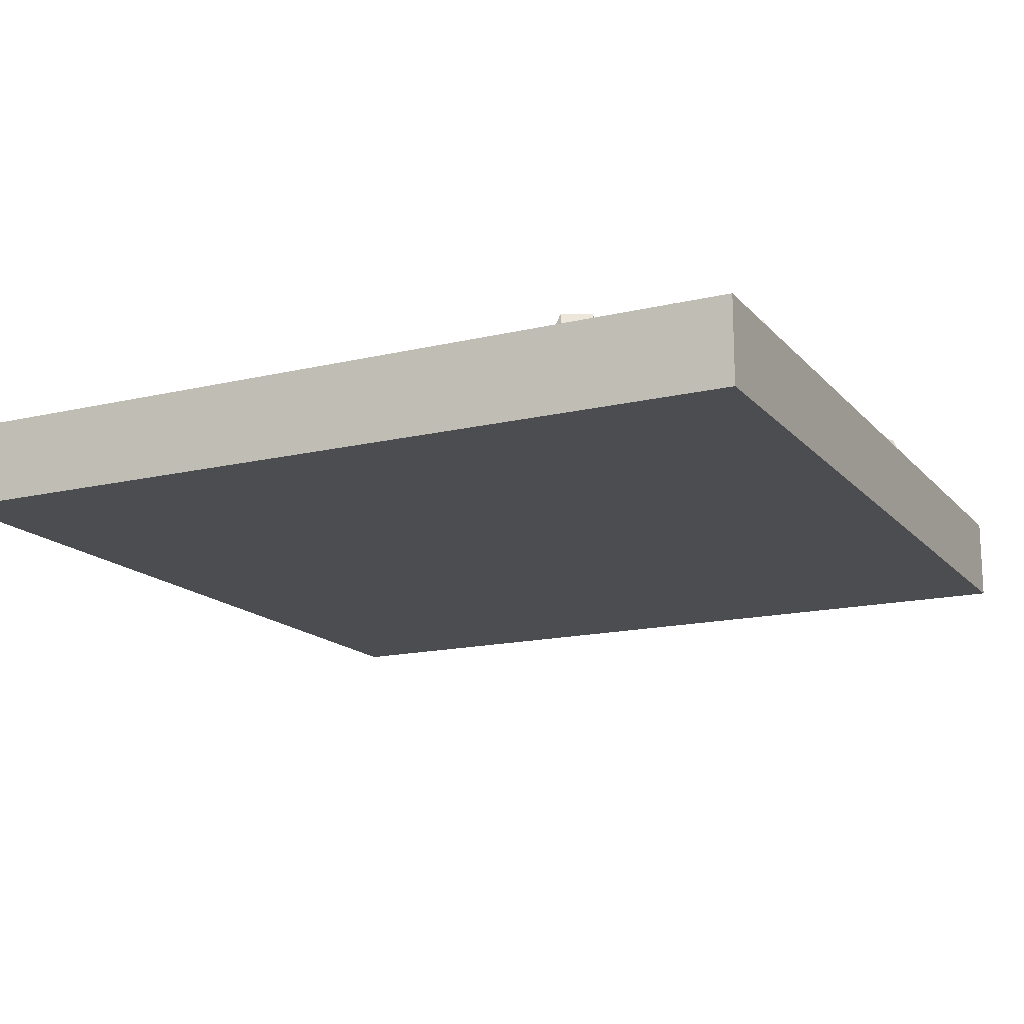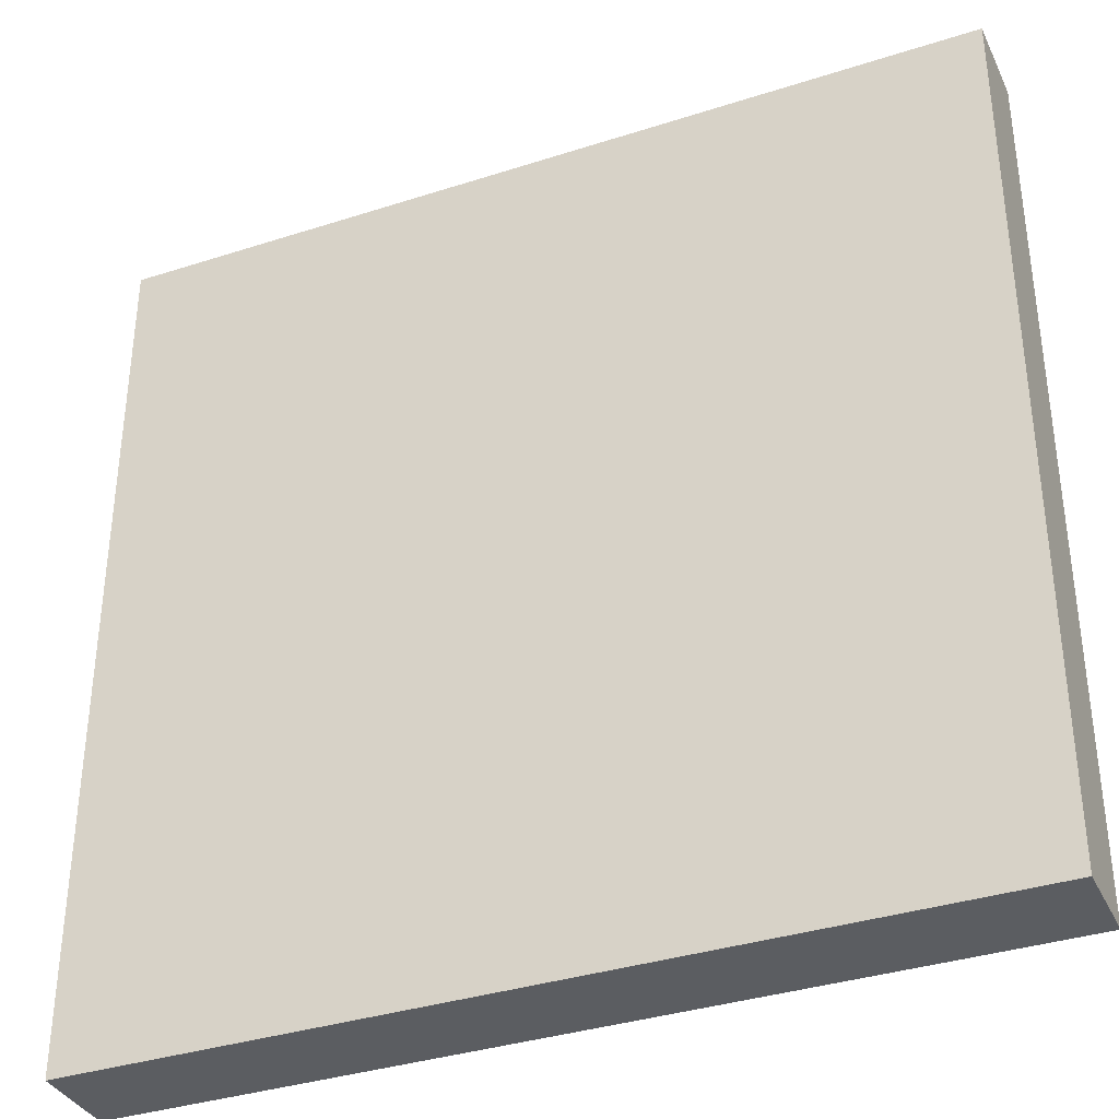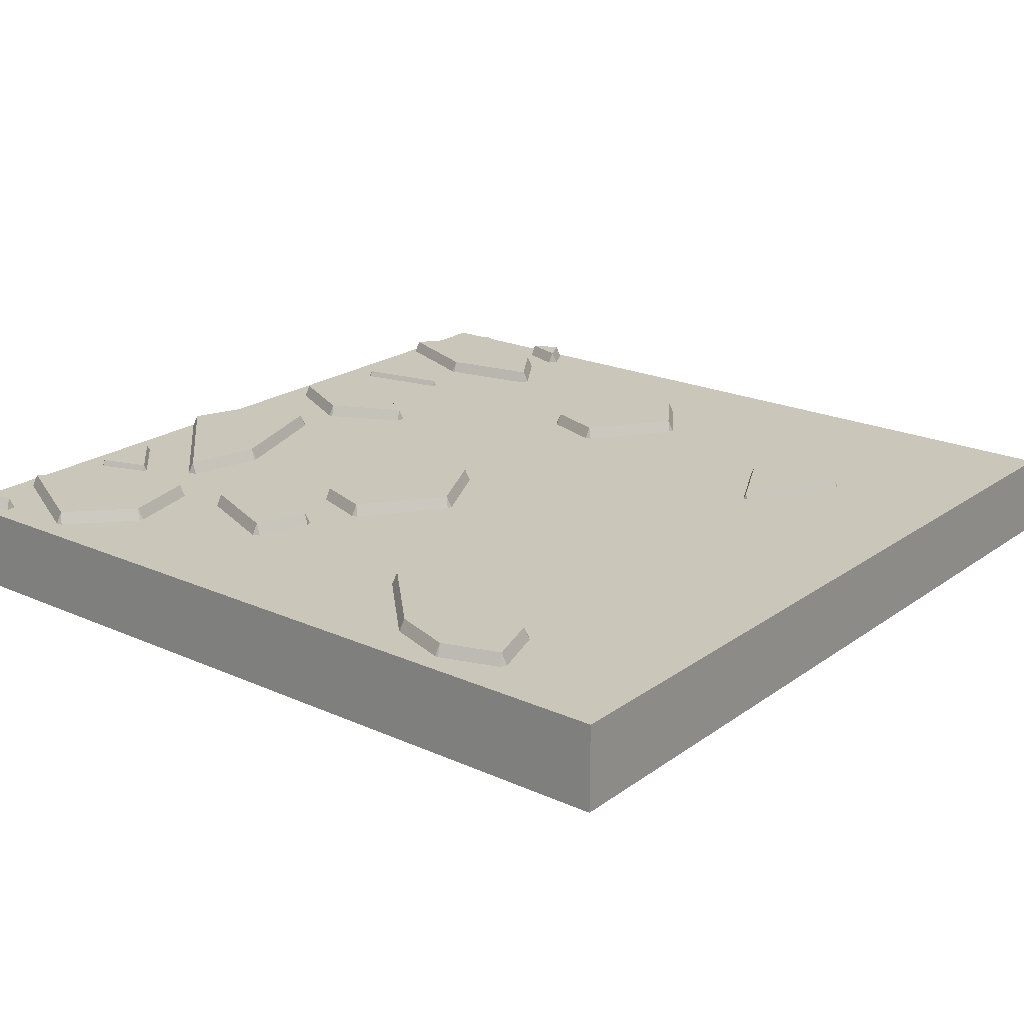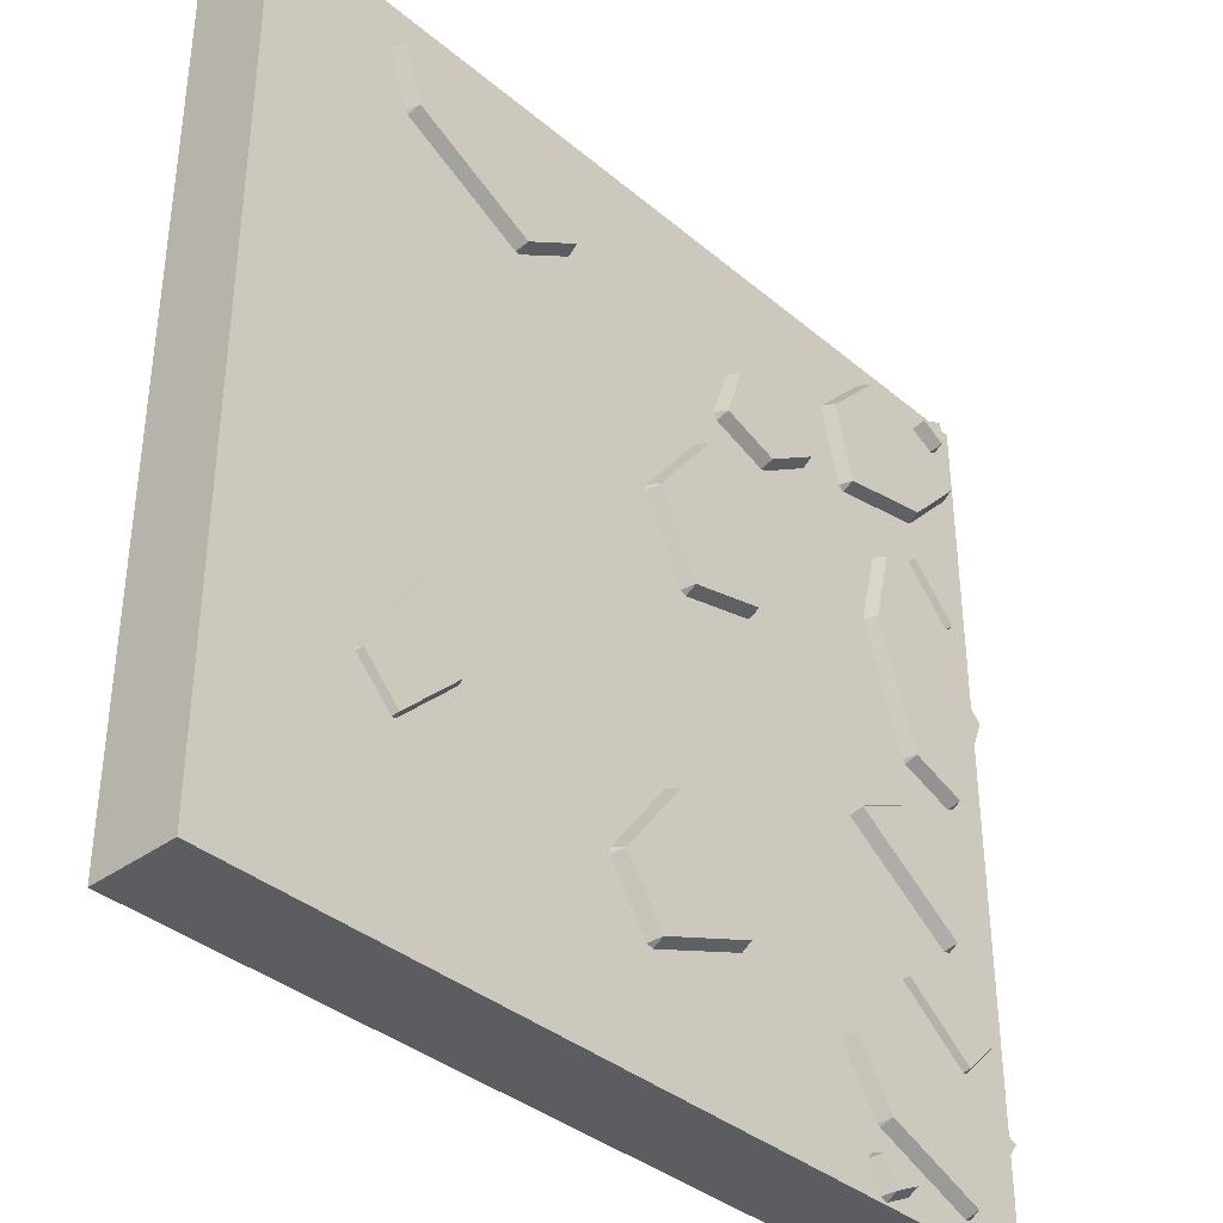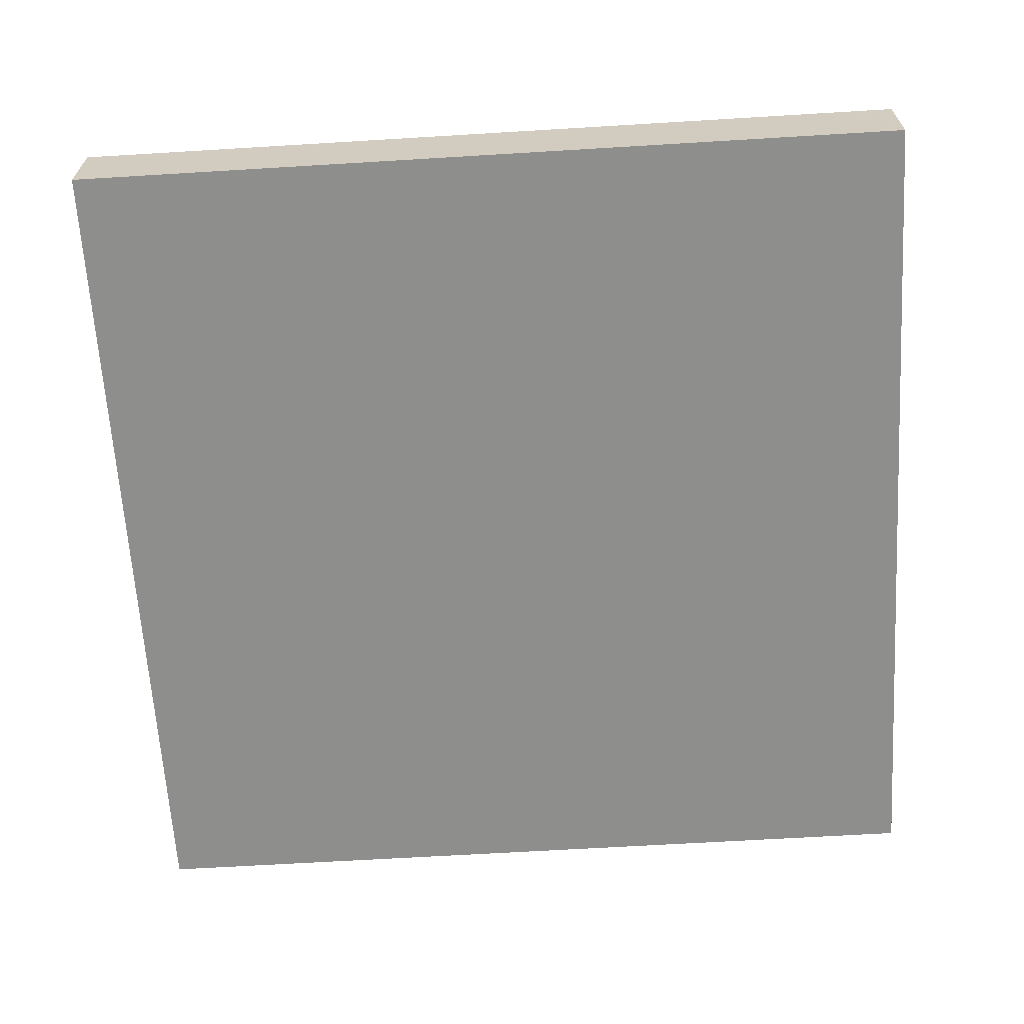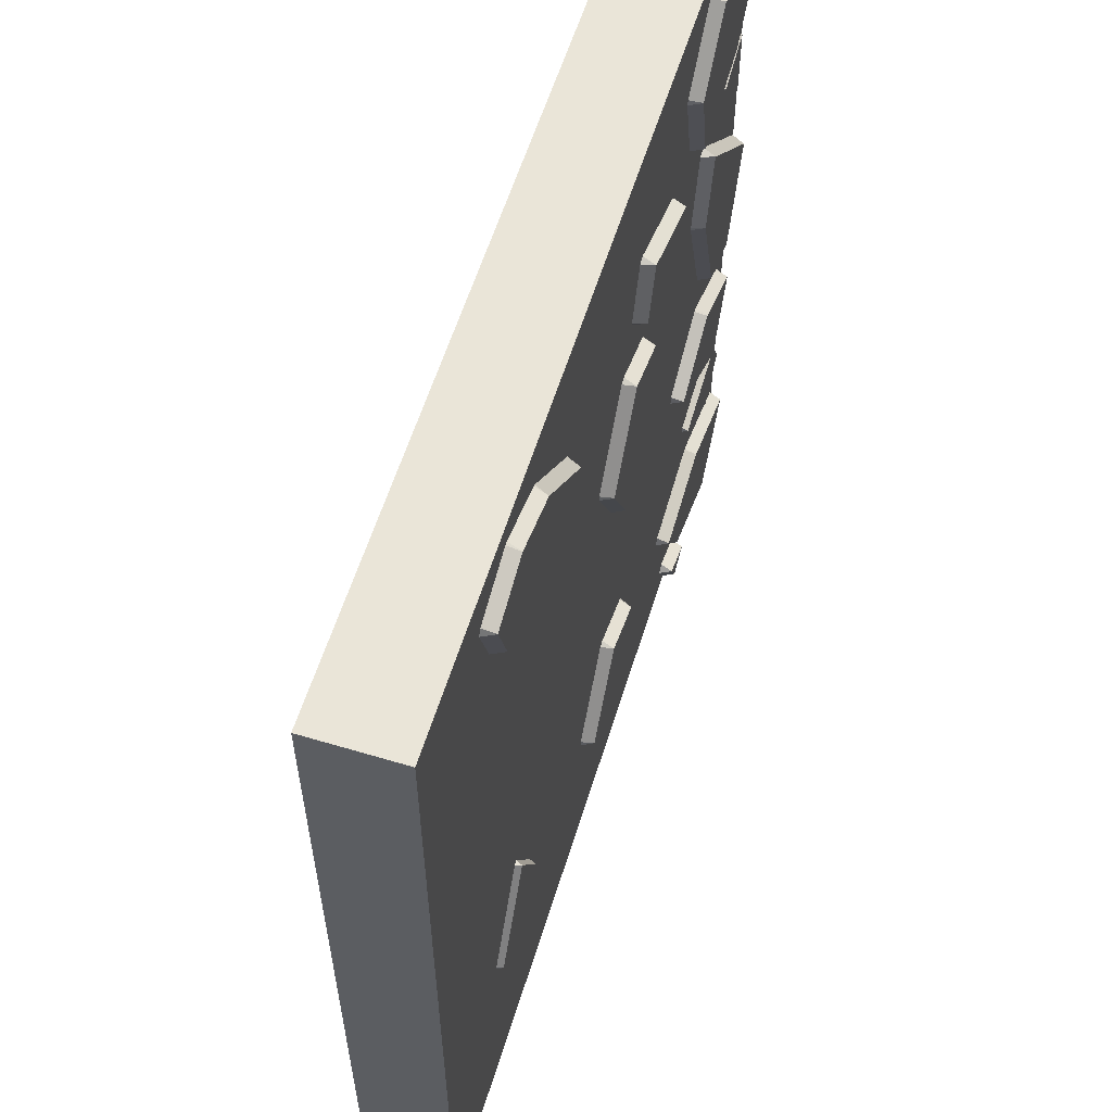
<metadata>
{"format":"obj","ext":"obj","renderer":"f3d","projection":"perspective","resolution":1024,"background":"white","views":[{"elev":-15.7,"azim":-153.5,"up":"+Y"},{"elev":-35.8,"azim":23.0,"up":"+Z"},{"elev":21.1,"azim":38.6,"up":"+Y"},{"elev":-37.1,"azim":132.9,"up":"+Z"},{"elev":-64.8,"azim":-176.5,"up":"+Y"},{"elev":58.8,"azim":107.2,"up":"+Z"}]}
</metadata>
<code>
o object1
g object1
v -1.418 0.01406 0.03587
v -1.417 0 0.042
v -1.424 0 0.03867
v -1.46 0.01406 -0.04753
v -1.465 0 -0.04474
v -1.464 0 -0.05195
v -1.374 0.01406 -0.1335
v -1.378 0 -0.1379
v -1.37 0 -0.1385
v -1.205 0.01406 -0.006774
v -1.201 0 -0.01177
v -1.324 0 -0.1039
v -1.204 0 -0.0006457
v -1.324 0 0.02341
v -1.324 0 -0.452
v -1.324 0 1.45
v 0.07462 0 -0.452
v -0.8421 0 -0.452
v -0.8421 0 -0.07454
v -0.8421 0 0.7498
v -0.8421 0 1.276
v 0.07462 0 -0.07454
v 0.07462 0 0.7498
v -1.372 0 1.45
v -1.372 0 1.439
v -1.432 0 1.409
v -1.45 0 1.42
v -1.45 0 1.45
v -1.5 0 1.45
v -1.5 0 -0.5
v -1.324 0 -0.5
v -1.324 0 -0.4396
v -1.341 0 -0.4464
v -1.356 0 -0.4423
v -1.49 0 -0.263
v -1.485 0 -0.2439
v -1.324 0 -0.1796
v -1.324 0 0.1174
v -1.338 0 0.1079
v -1.356 0 0.1127
v -1.444 0 0.2888
v -1.439 0 0.3056
v -1.324 0 0.363
v -1.324 0 0.4754
v -1.389 0 0.4537
v -1.404 0 0.4609
v -1.497 0 0.6923
v -1.494 0 0.7058
v -1.324 0 0.8761
v -1.324 0 1.035
v -1.433 0 0.9258
v -1.444 0 0.9302
v -1.444 0 1.083
v -1.436 0 1.089
v -1.324 0 1.051
v -1.324 0 1.148
v -1.33 0 1.149
v -1.336 0 1.153
v -1.464 0 1.288
v -1.46 0 1.308
v -1.324 0 1.38
v -1.45 0 1.48
v -1.432 0 1.491
v -1.372 0 1.461
v 0.5 0 1.45
v 0.5 0 1.5
v -1.5 0 1.5
v -1.076 0 -0.452
v -1.094 0 -0.4888
v -1.111 0 -0.4944
v -1.173 0 -0.4635
v -1.172 0 -0.452
v 0.5 0 -0.5
v 0.5 0 -0.452
v -1.171 0 -0.4405
v -1.079 0 -0.4095
v -1.063 0 -0.427
v -0.8421 0 1.003
v -0.8442 0 1.002
v -0.8551 0 1.003
v -0.9802 0 1.087
v -0.9779 0 1.109
v -0.8421 0 1.163
v -1.056 0 1.276
v -1.094 0 1.112
v -1.109 0 1.103
v -1.321 0 1.05
v -1.319 0 1.04
v -1.216 0 0.9844
v -1.195 0 0.9786
v -1.151 0 0.8035
v -1.151 0 0.7965
v -1.248 0 0.5059
v -1.256 0 0.498
v -1.256 0 0.3972
v -1.244 0 0.3972
v -1.069 0 0.3096
v -1.068 0 0.2881
v -1.253 0 -0.1514
v -1.246 0 -0.1507
v -1.018 0 -0.1963
v -1.01 0 -0.2155
v -1.098 0 -0.3468
v -1.104 0 -0.3514
v -1.2 0 1.446
v -1.185 0 1.443
v -1.055 0 1.305
v -1.052 0 1.293
v -0.224 0 1.276
v -0.1021 0 1.398
v -0.0972 0 1.401
v 0.04605 0 1.449
v 0.05395 0 1.449
v 0.1881 0 1.404
v 0.196 0 1.388
v 0.1587 0 1.276
v 0.5 0 1.276
v -0.4191 0 -0.07454
v -0.4053 0 -0.09292
v -0.4049 0 -0.1074
v -0.4944 0 -0.2416
v -0.5094 0 -0.2462
v -0.7399 0 -0.1541
v -0.7474 0 -0.1394
v -0.7311 0 -0.07454
v -0.7623 0 1.195
v -0.7458 0 1.187
v -0.704 0 1.062
v -0.7119 0 1.046
v -0.8 0 0.7498
v -0.8 0 0.891
v -0.7915 0 0.9028
v -0.6585 0 0.9472
v -0.6446 0 0.9428
v -0.5046 0 0.7562
v -0.5041 0 0.7498
v 0.5 0 0.7498
v 0.1516 0 1.255
v 0.1454 0 1.248
v -0.1435 0 1.103
v -0.156 0 1.104
v -0.2873 0 1.192
v -0.2892 0 1.211
v 0.07462 0 0.1968
v 0.1896 0 0.005153
v 0.1887 0 -0.002482
v 0.1044 0 -0.08674
v 0.09558 0 -0.08674
v 0.07462 0 -0.06578
v -0.03921 0 0.04805
v -0.04038 0 0.05526
v 0.04541 0 0.2268
v 0.05636 0 0.2273
v -0.5035 0 0.7431
v -0.5955 0 0.559
v -0.6097 0 0.5524
v -0.7905 0 0.5976
v -0.8 0 0.6098
v -0.7017 0 0.04334
v -0.6935 0 0.05217
v -0.5585 0 0.09715
v -0.5446 0 0.09279
v -1.438 0.02813 1.48
v -1.438 0.02813 1.42
v -1.378 0.02813 1.45
v -1.075 0.02813 -0.4214
v -1.167 0.02813 -0.4523
v -1.106 0.02813 -0.4832
v -1.438 0.01406 1.083
v -1.438 0.01406 0.9302
v -1.323 0.01406 1.045
v -0.7158 0.02813 1.058
v -0.7577 0.02813 1.183
v -0.9733 0.02813 1.097
v -0.8482 0.02813 1.014
v 0.1843 0.01406 0.001938
v 0.051 0.01406 0.224
v 0.1 0.01406 -0.08232
v -0.03479 0.01406 0.05247
v -1.433 0.02813 0.2944
v -1.25 0.02813 0.386
v -1.075 0.02813 0.2985
v -1.345 0.02813 0.1183
v -0.5546 0.02813 0.08529
v -0.4153 0.02813 -0.1004
v -0.6895 0.02813 0.04031
v -0.7352 0.02813 -0.1424
v -0.5048 0.02813 -0.2346
v -0.5146 0.02813 0.7487
v -0.6546 0.02813 0.9353
v -0.6067 0.02813 0.5646
v -0.7875 0.02813 0.6098
v -0.7875 0.02813 0.891
v -1.064 0.02813 1.296
v -1.194 0.02813 1.435
v -1.107 0.02813 1.115
v -1.327 0.02813 1.161
v -1.455 0.02813 1.297
v -1.021 0.02813 -0.2086
v -1.249 0.02813 -0.163
v -1.346 0.02813 -0.4348
v -1.48 0.02813 -0.2555
v -1.108 0.02813 -0.3398
v 0.1842 0.02813 1.392
v 0.1398 0.02813 1.259
v -0.2804 0.02813 1.202
v -0.1491 0.02813 1.114
v 0.05 0.02813 1.437
v -0.09325 0.02813 1.389
v -1.163 0.02813 0.8005
v -1.26 0.02813 0.5099
v -1.485 0.02813 0.697
v -1.207 0.02813 0.9756
v -1.393 0.02813 0.4656
v -1.5 -0.2 1.5
v 0.5 -0.2 1.5
v -1.5 -0.2 -0.5
v 0.5 -0.2 -0.5
f 3 2 1
f 3 1 4
f 3 4 5
f 6 5 4
f 6 4 7
f 6 7 8
f 9 8 7
f 12 9 7
f 7 10 12
f 10 11 12
f 13 11 10
f 7 4 1
f 1 10 7
f 1 2 14
f 14 13 10
f 10 1 14
f 33 32 15
f 75 72 15
f 31 72 71
f 73 31 70
f 70 18 17
f 74 17 22
f 150 22 162
f 152 162 161
f 161 160 156
f 159 157 156
f 159 158 157
f 20 130 158
f 131 20 78
f 132 131 129
f 134 129 128
f 135 134 127
f 21 109 127
f 126 83 21
f 110 21 106
f 111 106 105
f 112 105 16
f 66 16 63
f 63 62 67
f 62 29 67
f 47 30 29
f 35 34 30
f 41 5 35
f 5 6 36
f 8 9 36
f 9 12 37
f 99 12 11
f 101 11 13
f 13 38 98
f 39 38 2
f 40 39 2
f 38 14 2
f 13 14 38
f 19 101 98
f 19 125 124
f 19 77 102
f 76 103 102
f 76 104 103
f 77 76 102
f 19 68 77
f 19 102 101
f 101 13 98
f 101 100 11
f 100 99 11
f 99 37 12
f 9 37 36
f 6 8 36
f 41 3 5
f 41 2 3
f 41 40 2
f 5 36 35
f 47 35 30
f 47 41 35
f 47 42 41
f 46 45 42
f 45 44 43
f 95 44 94
f 97 94 93
f 97 93 92
f 97 96 94
f 96 95 94
f 95 43 44
f 45 43 42
f 47 46 42
f 29 48 47
f 52 51 48
f 51 50 49
f 89 50 88
f 90 89 87
f 87 55 80
f 86 81 80
f 85 82 81
f 85 84 82
f 86 85 81
f 55 86 80
f 55 56 86
f 57 56 54
f 59 54 53
f 59 58 54
f 58 57 54
f 56 55 54
f 91 90 80
f 90 87 80
f 89 88 87
f 89 49 50
f 59 53 52
f 51 49 48
f 29 52 48
f 29 59 52
f 29 60 59
f 27 26 60
f 26 25 61
f 26 61 60
f 29 27 60
f 29 28 27
f 62 28 29
f 67 66 63
f 66 65 16
f 65 114 113
f 65 115 114
f 117 116 115
f 138 116 23
f 136 23 153
f 23 144 153
f 145 144 137
f 144 23 137
f 140 23 136
f 140 139 23
f 139 138 23
f 116 137 23
f 116 117 137
f 65 117 115
f 16 64 63
f 16 24 64
f 25 16 61
f 25 24 16
f 16 65 112
f 65 113 112
f 105 61 16
f 112 111 105
f 111 110 106
f 110 109 21
f 21 107 106
f 21 108 107
f 21 84 108
f 84 21 82
f 21 83 82
f 109 143 127
f 143 142 127
f 127 126 21
f 142 135 127
f 142 141 135
f 141 140 135
f 140 136 135
f 134 128 127
f 134 133 129
f 133 132 129
f 131 78 129
f 131 130 20
f 98 97 20
f 97 92 20
f 92 91 20
f 91 80 20
f 20 19 98
f 80 79 20
f 79 78 20
f 159 20 158
f 159 19 20
f 159 125 19
f 160 159 156
f 136 153 152
f 152 154 136
f 152 155 154
f 152 156 155
f 152 161 156
f 152 151 162
f 151 150 162
f 150 149 22
f 22 118 162
f 22 149 148
f 74 22 148
f 148 147 74
f 147 146 74
f 146 145 74
f 145 137 74
f 17 119 118
f 17 120 119
f 17 121 120
f 17 122 121
f 118 22 17
f 17 18 122
f 18 123 122
f 18 124 123
f 18 19 124
f 19 18 68
f 69 68 18
f 70 69 18
f 70 17 73
f 17 74 73
f 31 71 70
f 34 31 30
f 76 75 104
f 31 15 72
f 75 32 104
f 75 15 32
f 34 33 31
f 33 15 31
f 28 62 163
f 163 164 28
f 164 27 28
f 164 163 165
f 62 63 163
f 64 165 63
f 165 163 63
f 165 64 24
f 24 25 165
f 26 164 25
f 164 165 25
f 26 27 164
f 76 166 167
f 76 167 75
f 168 167 166
f 76 77 166
f 166 77 68
f 68 69 168
f 168 166 68
f 70 168 69
f 71 167 168
f 71 168 70
f 72 75 167
f 167 71 72
f 53 169 170
f 53 170 52
f 169 171 170
f 53 54 169
f 55 87 171
f 171 169 55
f 169 54 55
f 87 88 171
f 171 88 50
f 50 51 170
f 170 171 50
f 51 52 170
f 128 172 127
f 172 173 127
f 173 172 175
f 174 173 175
f 129 172 128
f 172 129 78
f 79 175 78
f 175 172 78
f 175 79 80
f 81 174 175
f 81 175 80
f 81 82 174
f 83 126 173
f 173 174 83
f 174 82 83
f 127 173 126
f 177 153 144
f 144 145 176
f 176 177 144
f 176 178 179
f 177 176 179
f 145 146 176
f 147 178 146
f 178 176 146
f 147 148 178
f 178 148 149
f 149 150 179
f 179 178 149
f 150 151 179
f 152 177 179
f 152 179 151
f 152 153 177
f 43 95 181
f 180 43 181
f 180 42 43
f 183 180 181
f 183 181 182
f 95 96 181
f 181 96 97
f 181 97 182
f 97 98 182
f 38 39 183
f 182 38 183
f 182 98 38
f 39 40 183
f 183 40 180
f 40 41 180
f 41 42 180
f 118 119 185
f 184 118 185
f 184 162 118
f 187 186 184
f 184 185 188
f 188 187 184
f 185 119 120
f 185 120 121
f 185 121 188
f 188 121 122
f 188 122 187
f 122 123 187
f 124 187 123
f 187 124 125
f 125 159 186
f 187 125 186
f 186 159 160
f 186 160 184
f 160 161 184
f 184 161 162
f 135 189 134
f 189 190 134
f 193 190 189
f 189 191 192
f 189 192 193
f 189 135 136
f 154 189 136
f 155 191 154
f 191 189 154
f 191 155 156
f 157 192 191
f 157 191 156
f 157 158 192
f 192 158 130
f 130 131 193
f 193 192 130
f 131 132 193
f 133 190 193
f 133 193 132
f 133 134 190
f 107 194 106
f 194 195 106
f 194 196 197
f 197 198 195
f 197 195 194
f 107 108 194
f 194 108 84
f 84 85 196
f 196 194 84
f 85 86 196
f 56 57 197
f 197 196 56
f 196 86 56
f 57 58 197
f 59 198 197
f 59 197 58
f 59 60 198
f 61 105 195
f 195 198 61
f 198 60 61
f 105 106 195
f 101 199 100
f 199 200 100
f 200 199 203
f 201 200 203
f 201 202 200
f 101 102 199
f 103 203 102
f 203 199 102
f 103 104 203
f 32 33 201
f 201 203 32
f 203 104 32
f 33 34 201
f 35 202 201
f 35 201 34
f 35 36 202
f 37 99 200
f 200 202 37
f 202 36 37
f 99 100 200
f 114 115 204
f 116 138 205
f 204 116 205
f 204 115 116
f 208 204 205
f 209 205 207
f 207 206 209
f 209 208 205
f 138 139 205
f 205 139 140
f 205 140 207
f 141 207 140
f 207 141 206
f 141 142 206
f 206 142 143
f 206 143 109
f 109 110 209
f 206 109 209
f 110 111 209
f 209 111 208
f 111 112 208
f 112 113 208
f 208 113 114
f 208 114 204
f 210 91 92
f 93 211 92
f 211 210 92
f 211 214 212
f 212 213 210
f 212 210 211
f 94 211 93
f 44 45 214
f 214 211 44
f 211 94 44
f 46 214 45
f 47 212 214
f 47 214 46
f 48 212 47
f 49 89 213
f 213 212 49
f 212 48 49
f 90 213 89
f 91 210 90
f 210 213 90
f 216 66 215
f 66 67 215
f 215 217 218
f 215 218 216
f 215 67 29
f 29 30 217
f 215 29 217
f 217 30 31
f 31 73 218
f 217 31 218
f 218 73 74
f 218 137 216
f 117 65 216
f 65 66 216
f 137 117 216
f 218 74 137

</code>
